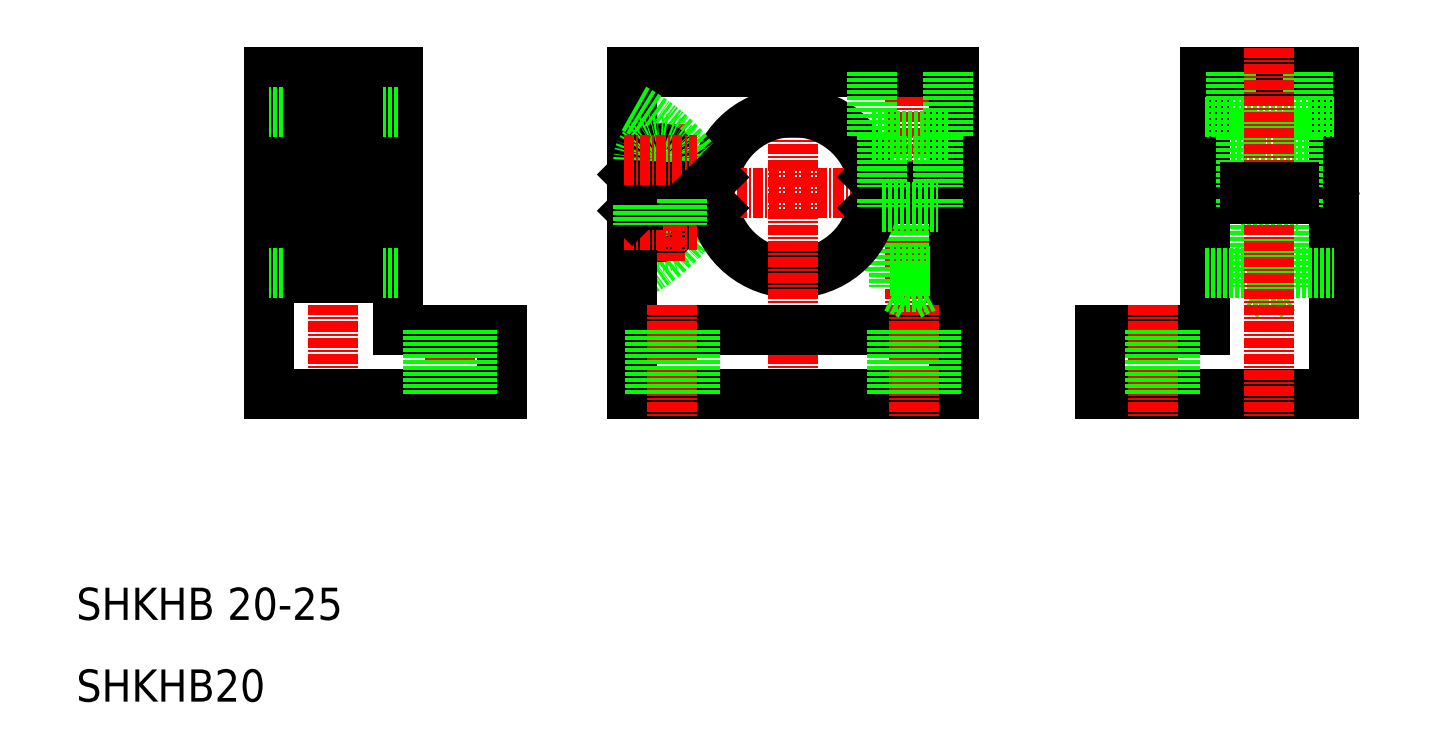
<metadata>
{"format":"dxf","ext":"dxf","renderer":"ezdxf+matplotlib","layout":"modelspace","background":"white","min_lineweight":24,"dpi":150}
</metadata>
<code>
0
SECTION
2
ENTITIES
0
ARC
8
0
10
128.3
20
116.6
30
0
40
2.75
50
180
51
0
0
LINE
8
CENTER
10
159.3
20
138.6
30
0
11
159.3
21
105.9
31
0
0
ARC
8
0
10
112.9
20
132
30
0
40
25
50
298.4
51
329.4
0
LINE
8
0
10
161.3
20
118.9
30
0
11
161.3
21
108.9
31
0
0
LINE
8
0
10
157.3
20
118.9
30
0
11
157.3
21
108.9
31
0
0
LINE
8
0
10
161.8
20
118.9
30
0
11
161.8
21
110.9
31
0
0
LINE
8
0
10
156.8
20
118.9
30
0
11
156.8
21
110.9
31
0
0
CIRCLE
8
0
10
128.3
20
116.6
30
0
40
1.5
0
LINE
8
CENTER
10
128.3
20
129.1
30
0
11
128.3
21
112.1
31
0
0
LINE
8
0
10
164.8
20
119.9
30
0
11
164.8
21
95.62
31
0
0
LINE
8
0
10
124.8
20
118.4
30
0
11
124.8
21
95.62
31
0
0
ARC
8
0
10
144.8
20
120.6
30
0
40
10
50
191
51
349
0
LINE
8
CENTER
10
144.8
20
138.6
30
0
11
144.8
21
92.62
31
0
0
LINE
8
0
10
124.8
20
103.6
30
0
11
164.8
21
103.6
31
0
0
LINE
8
0
10
124.8
20
95.62
30
0
11
164.8
21
95.62
31
0
0
LINE
8
CENTER
10
129.8
20
106.6
30
0
11
129.8
21
92.62
31
0
0
LINE
8
0
10
127
20
103.6
30
0
11
127
21
95.62
31
0
0
LINE
8
0
10
132.5
20
103.6
30
0
11
132.5
21
95.62
31
0
0
LINE
8
CENTER
10
159.8
20
106.6
30
0
11
159.8
21
92.62
31
0
0
LINE
8
0
10
157
20
103.6
30
0
11
157
21
95.62
31
0
0
LINE
8
0
10
162.5
20
103.6
30
0
11
162.5
21
95.62
31
0
0
LINE
8
0
10
156.8
20
110.9
30
0
11
161.8
21
110.9
31
0
0
LINE
8
0
10
159.3
20
107.9
30
0
11
161.3
21
108.9
31
0
0
LINE
8
0
10
159.3
20
107.9
30
0
11
157.3
21
108.9
31
0
0
LINE
8
0
10
157.3
20
108.9
30
0
11
161.3
21
108.9
31
0
0
ARC
8
0
10
144.8
20
120.6
30
0
40
10
50
11.19
51
169
0
LINE
8
0
10
124.8
20
135.6
30
0
11
164.8
21
135.6
31
0
0
LINE
8
CENTER
10
121.8
20
120.6
30
0
11
167.8
21
120.6
31
0
0
LINE
8
0
10
124.8
20
135.6
30
0
11
124.8
21
122.9
31
0
0
ARC
8
0
10
112.9
20
109.2
30
0
40
25
50
30.62
51
61.58
0
LINE
8
0
10
126.3
20
119.9
30
0
11
133.8
21
119.9
31
0
0
LINE
8
0
10
126.3
20
121.4
30
0
11
133.8
21
121.4
31
0
0
LINE
8
0
10
131
20
124.6
30
0
11
131
21
121.4
31
0
0
LINE
8
0
10
125.5
20
124.6
30
0
11
125.5
21
122.1
31
0
0
CIRCLE
8
0
10
128.3
20
124.6
30
0
40
1.5
0
LINE
8
CENTER
10
123.8
20
116.6
30
0
11
132.8
21
116.6
31
0
0
LINE
8
0
10
125.5
20
122.1
30
0
11
125.5
21
119.1
31
0
0
LINE
8
0
10
126.3
20
119.9
30
0
11
124.8
21
118.4
31
0
0
LINE
8
0
10
126.3
20
121.4
30
0
11
124.8
21
122.9
31
0
0
LINE
8
0
10
131
20
121.4
30
0
11
131
21
119.9
31
0
0
ARC
8
0
10
128.3
20
124.6
30
0
40
2.75
50
0
51
180
0
LINE
8
CENTER
10
123.8
20
124.6
30
0
11
132.8
21
124.6
31
0
0
LINE
8
0
10
135
20
118.7
30
0
11
133.8
21
119.9
31
0
0
LINE
8
0
10
135
20
122.5
30
0
11
133.8
21
121.4
31
0
0
LINE
8
0
10
164.8
20
135.6
30
0
11
164.8
21
121.4
31
0
0
LINE
8
0
10
155.8
20
121.4
30
0
11
164.8
21
121.4
31
0
0
LINE
8
0
10
155.8
20
119.9
30
0
11
164.8
21
119.9
31
0
0
LINE
8
0
10
154.6
20
118.7
30
0
11
155.8
21
119.9
31
0
0
LINE
8
0
10
154.6
20
122.6
30
0
11
155.8
21
121.4
31
0
0
LINE
8
0
10
201.4
20
118.9
30
0
11
201.4
21
110.9
31
0
0
LINE
8
0
10
206.4
20
118.9
30
0
11
206.4
21
110.9
31
0
0
LINE
8
0
10
201.9
20
118.9
30
0
11
201.9
21
108.9
31
0
0
LINE
8
0
10
205.9
20
118.9
30
0
11
205.9
21
108.9
31
0
0
LINE
8
0
10
195.9
20
119.9
30
0
11
195.9
21
103.6
31
0
0
LINE
8
0
10
211.9
20
119.9
30
0
11
211.9
21
95.62
31
0
0
LINE
8
0
10
182.9
20
103.6
30
0
11
195.9
21
103.6
31
0
0
LINE
8
0
10
182.9
20
95.62
30
0
11
211.9
21
95.62
31
0
0
LINE
8
CENTER
10
189.4
20
106.6
30
0
11
189.4
21
92.62
31
0
0
LINE
8
0
10
186.7
20
103.6
30
0
11
186.7
21
95.62
31
0
0
LINE
8
0
10
182.9
20
103.6
30
0
11
182.9
21
95.62
31
0
0
LINE
8
0
10
192.2
20
103.6
30
0
11
192.2
21
95.62
31
0
0
LINE
8
0
10
201.4
20
110.9
30
0
11
206.4
21
110.9
31
0
0
LINE
8
0
10
195.9
20
110.6
30
0
11
211.9
21
110.6
31
0
0
LINE
8
0
10
201.9
20
108.9
30
0
11
205.9
21
108.9
31
0
0
LINE
8
0
10
203.9
20
107.9
30
0
11
205.9
21
108.9
31
0
0
LINE
8
0
10
203.9
20
107.9
30
0
11
201.9
21
108.9
31
0
0
LINE
8
CENTER
10
192.9
20
120.6
30
0
11
214.9
21
120.6
31
0
0
LINE
8
0
10
211.9
20
135.6
30
0
11
211.9
21
121.4
31
0
0
LINE
8
0
10
195.9
20
135.6
30
0
11
195.9
21
121.4
31
0
0
LINE
8
0
10
195.9
20
119.9
30
0
11
211.9
21
119.9
31
0
0
LINE
8
0
10
195.9
20
121.4
30
0
11
211.9
21
121.4
31
0
0
LINE
8
0
10
195.9
20
130.6
30
0
11
211.9
21
130.6
31
0
0
LINE
8
0
10
195.9
20
135.6
30
0
11
211.9
21
135.6
31
0
0
TEXT
8
0
10
55.76
20
67.55
30
0
40
4
1
SHKHB 20-25
0
TEXT
8
0
10
55.76
20
57.4
30
0
40
4
1
SHKHB20
0
LINE
8
0
10
199.2
20
127.6
30
0
11
208.7
21
127.6
31
0
0
LINE
8
0
10
199.2
20
135.6
30
0
11
199.2
21
127.6
31
0
0
LINE
8
0
10
200.4
20
127.6
30
0
11
200.4
21
121.4
31
0
0
LINE
8
0
10
207.4
20
127.6
30
0
11
207.4
21
121.4
31
0
0
LINE
8
0
10
208.7
20
135.6
30
0
11
208.7
21
127.6
31
0
0
LINE
8
0
10
200.4
20
119.9
30
0
11
200.4
21
118.9
31
0
0
LINE
8
0
10
200.4
20
118.9
30
0
11
207.4
21
118.9
31
0
0
LINE
8
0
10
207.4
20
119.9
30
0
11
207.4
21
118.9
31
0
0
LINE
8
0
10
154.5
20
127.6
30
0
11
164
21
127.6
31
0
0
LINE
8
0
10
154.5
20
135.6
30
0
11
154.5
21
127.6
31
0
0
LINE
8
0
10
155.8
20
127.6
30
0
11
155.8
21
121.4
31
0
0
LINE
8
0
10
162.8
20
127.6
30
0
11
162.8
21
121.4
31
0
0
LINE
8
0
10
164
20
135.6
30
0
11
164
21
127.6
31
0
0
LINE
8
0
10
155.8
20
119.9
30
0
11
155.8
21
118.9
31
0
0
LINE
8
0
10
155.8
20
118.9
30
0
11
162.8
21
118.9
31
0
0
LINE
8
0
10
162.8
20
119.9
30
0
11
162.8
21
118.9
31
0
0
LINE
8
CENTER
10
203.9
20
138.6
30
0
11
203.9
21
92.62
31
0
0
LINE
8
0
10
125.5
20
119.1
30
0
11
125.5
21
116.6
31
0
0
LINE
8
0
10
131
20
119.9
30
0
11
131
21
116.6
31
0
0
LINE
8
0
10
200.9
20
119.9
30
0
11
200.9
21
121.4
31
0
0
LINE
8
0
10
206.9
20
119.9
30
0
11
206.9
21
121.4
31
0
0
LINE
8
CENTER
10
87.68
20
138.6
30
0
11
87.68
21
92.62
31
0
0
LINE
8
CENTER
10
102.2
20
106.6
30
0
11
102.2
21
92.62
31
0
0
LINE
8
0
10
79.68
20
119.9
30
0
11
79.68
21
95.62
31
0
0
LINE
8
0
10
95.68
20
119.9
30
0
11
95.68
21
103.6
31
0
0
LINE
8
0
10
108.7
20
95.62
30
0
11
79.68
21
95.62
31
0
0
LINE
8
0
10
108.7
20
103.6
30
0
11
95.68
21
103.6
31
0
0
LINE
8
0
10
108.7
20
103.6
30
0
11
108.7
21
95.62
31
0
0
LINE
8
0
10
104.9
20
103.6
30
0
11
104.9
21
95.62
31
0
0
LINE
8
0
10
99.43
20
103.6
30
0
11
99.43
21
95.62
31
0
0
LINE
8
CENTER
10
98.68
20
120.6
30
0
11
76.68
21
120.6
31
0
0
LINE
8
0
10
95.68
20
135.6
30
0
11
95.68
21
121.4
31
0
0
LINE
8
0
10
79.68
20
135.6
30
0
11
79.68
21
121.4
31
0
0
LINE
8
0
10
95.68
20
121.4
30
0
11
90.68
21
121.4
31
0
0
LINE
8
0
10
95.68
20
119.9
30
0
11
90.68
21
119.9
31
0
0
LINE
8
0
10
95.68
20
110.6
30
0
11
79.68
21
110.6
31
0
0
LINE
8
0
10
90.68
20
110
30
0
11
90.68
21
131.2
31
0
0
LINE
8
0
10
84.68
20
110
30
0
11
84.68
21
131.2
31
0
0
LINE
8
0
10
95.68
20
135.6
30
0
11
79.68
21
135.6
31
0
0
LINE
8
0
10
95.68
20
130.6
30
0
11
79.68
21
130.6
31
0
0
LINE
8
0
10
90.68
20
110
30
0
11
84.68
21
110
31
0
0
LINE
8
0
10
90.68
20
131.2
30
0
11
84.68
21
131.2
31
0
0
LINE
8
0
10
84.68
20
119.9
30
0
11
79.68
21
119.9
31
0
0
LINE
8
0
10
84.68
20
121.4
30
0
11
79.68
21
121.4
31
0
0
LINE
8
0
10
90.68
20
113.9
30
0
11
84.68
21
113.9
31
0
0
LINE
8
0
10
90.68
20
127.4
30
0
11
84.68
21
127.4
31
0
0
ENDSEC
0
EOF

</code>
